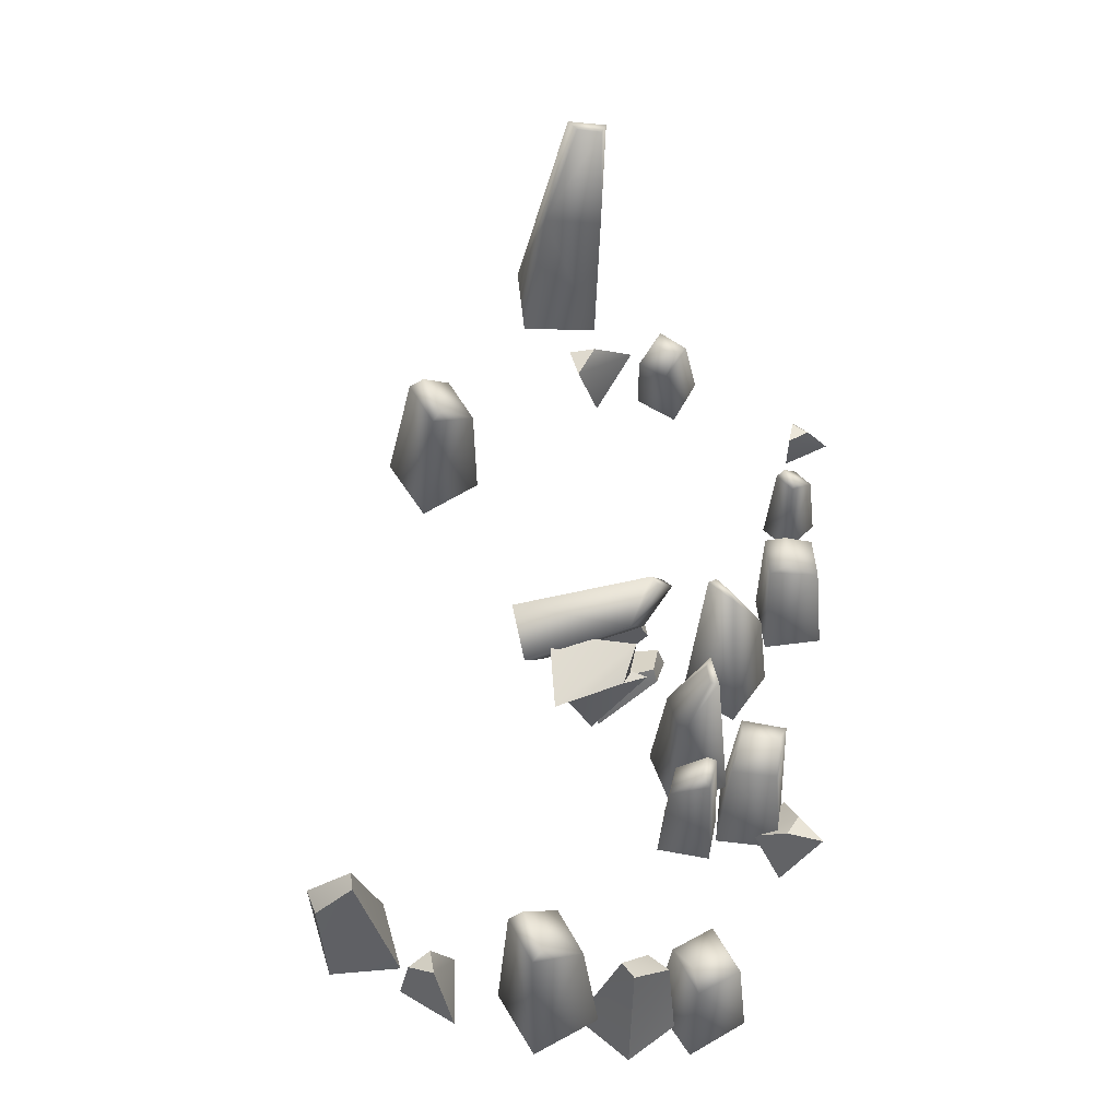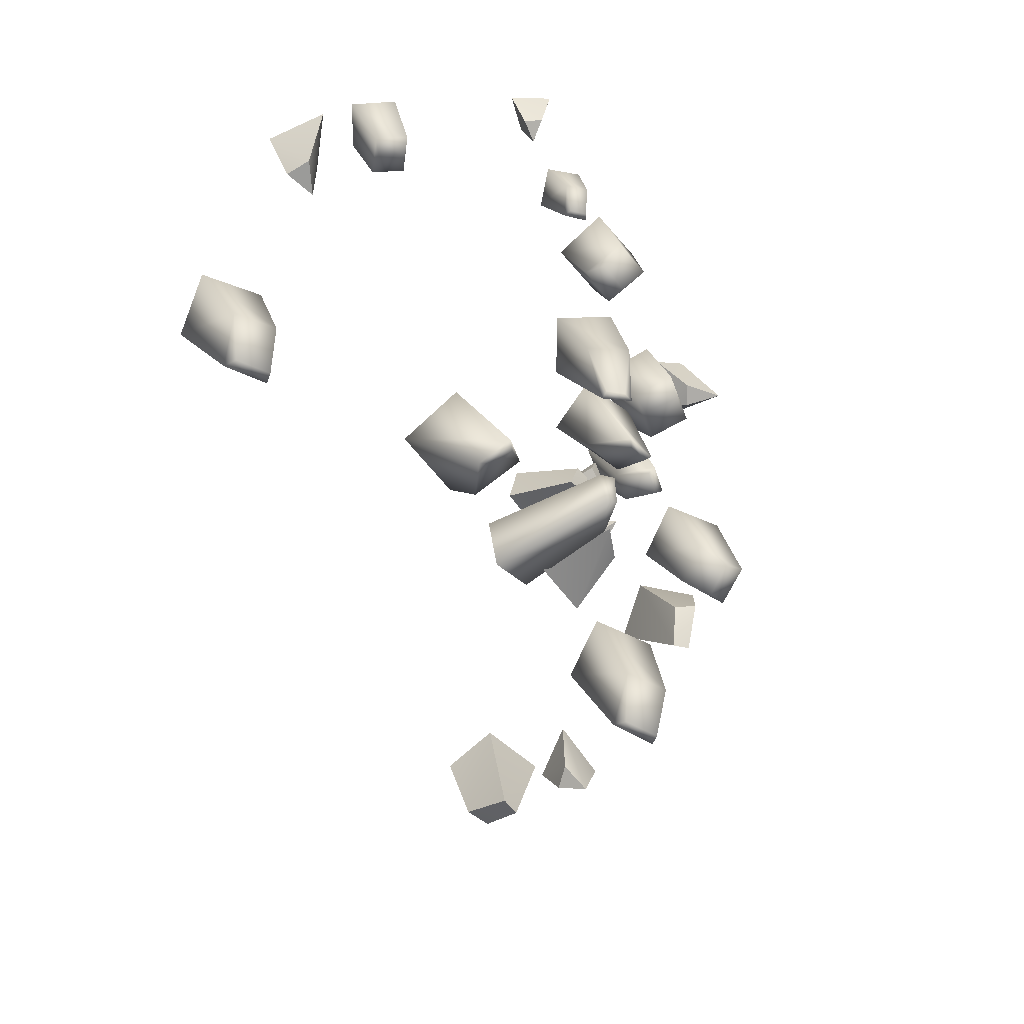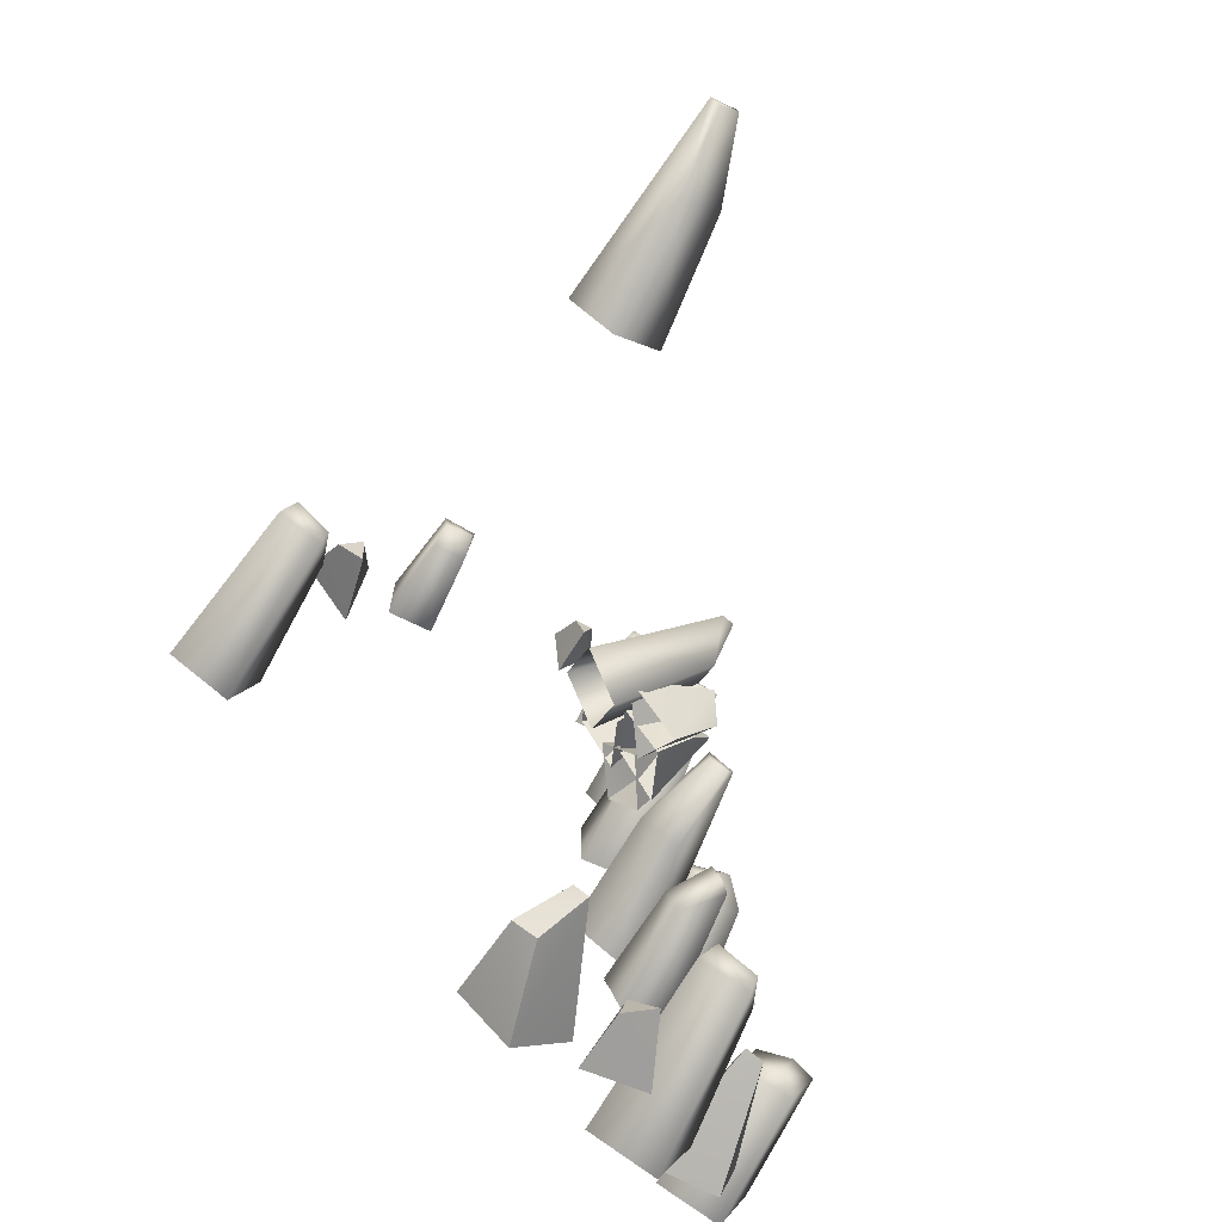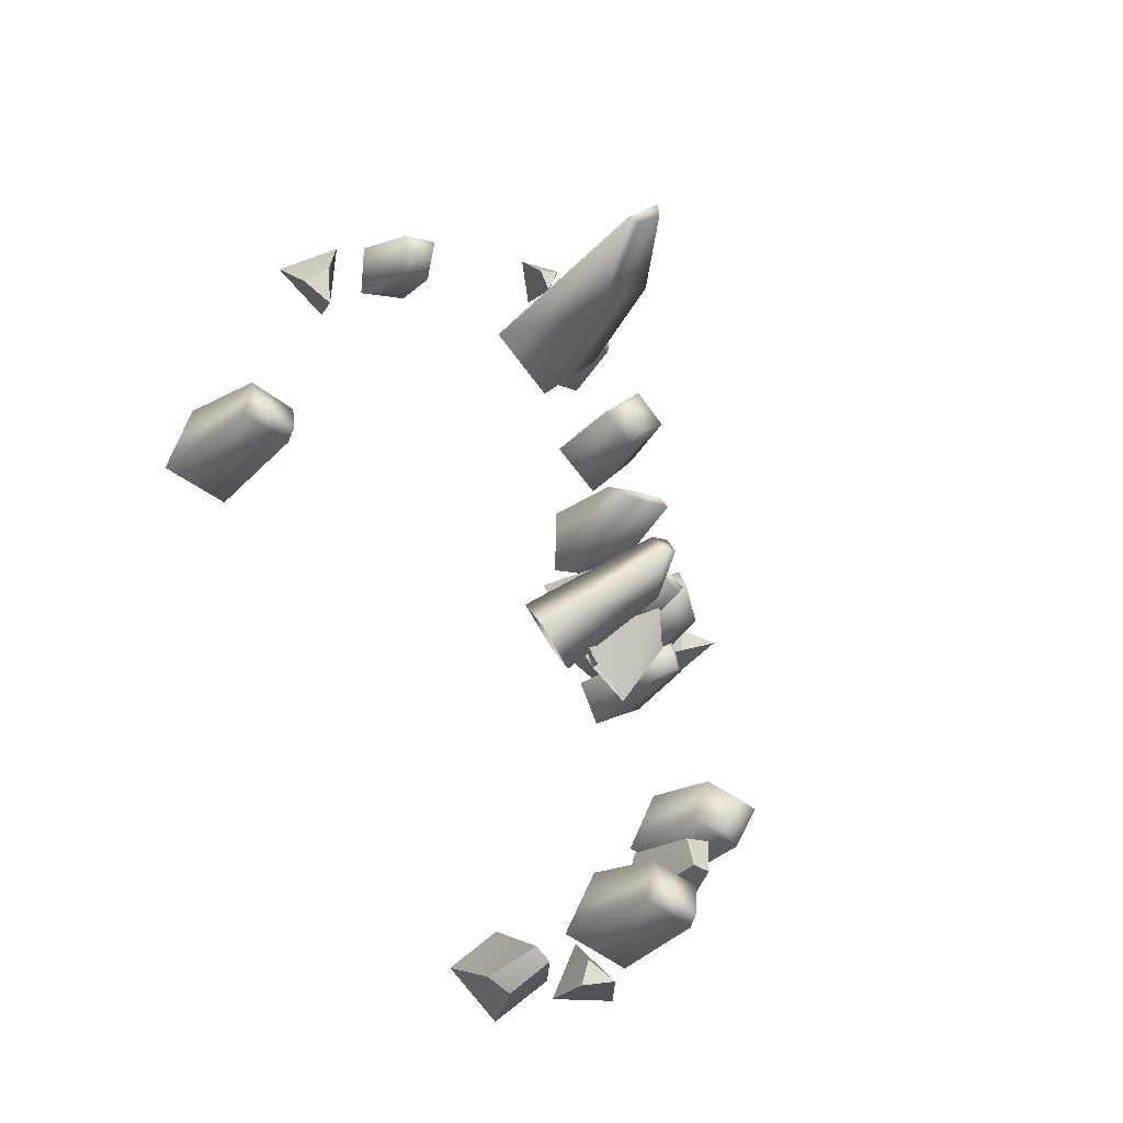
<metadata>
{"format":"obj","ext":"obj","renderer":"f3d","projection":"perspective","resolution":1024,"background":"white","views":[{"elev":56.6,"azim":-145.9,"up":"+Y"},{"elev":15.2,"azim":170.4,"up":"+Z"},{"elev":-66.1,"azim":154.9,"up":"+Z"},{"elev":-18.2,"azim":159.2,"up":"+Z"}]}
</metadata>
<code>
g NewMesh_tris_252
v -3.027 -5.135 -1.16
v -3.662 4.151 -3.759
v -2.946 4.282 -1.756
v -4.283 -5.183 -4.11
v -2.4 4.722 -2.146
v -2.946 4.282 -1.756
v -2.95 4.874 -3.698
v -0.3781 2.25 -2.844
v -1.171 2.304 -4.791
v -0.8761 -5.182 -5.556
v 0.38 -5.133 -2.606
v -2.946 4.282 -1.756
v -3.662 4.151 -3.759
v -4.283 -5.183 -4.11
v -1.171 2.304 -4.791
v -3.662 4.151 -3.759
v -2.95 4.874 -3.698
v -0.8761 -5.182 -5.556
v 0.38 -5.133 -2.606
v -3.027 -5.135 -1.16
v -0.3781 2.25 -2.844
v -2.946 4.282 -1.756
v -2.946 4.282 -1.756
v -2.4 4.722 -2.146
v -0.3781 2.25 -2.844
v 3.073 1.067 17.78
v 4.959 8.041 18.48
v 3.411 8.139 18.09
v 5.438 1.031 18.24
v 3.425 8.469 18.59
v 3.411 8.139 18.09
v 4.622 8.584 18.9
v 3.01 6.613 20.14
v 4.555 6.654 20.47
v 4.908 1.032 20.97
v 2.543 1.068 20.51
v 3.411 8.139 18.09
v 4.959 8.041 18.48
v 5.438 1.031 18.24
v 4.555 6.654 20.47
v 4.959 8.041 18.48
v 4.622 8.584 18.9
v 4.908 1.032 20.97
v 2.543 1.068 20.51
v 3.073 1.067 17.78
v 3.01 6.613 20.14
v 3.411 8.139 18.09
v 3.411 8.139 18.09
v 3.425 8.469 18.59
v 3.01 6.613 20.14
v 1.882 -4.349 -21.4
v -0.3177 -4.348 -16.85
v -2.602 -4.276 -23.62
v -4.801 -4.274 -19.07
v 0.9281 8.394 -21.21
v 0.1422 9.382 -20.63
v -0.7034 5.873 -17.91
v -2.148 8.58 -22.94
v -2.358 9.18 -22.05
v -3.808 5.806 -19.51
v -2.148 8.58 -22.94
v -3.808 5.806 -19.51
v -4.801 -4.274 -19.07
v 0.9281 8.394 -21.21
v 0.1422 9.382 -20.63
v -2.602 -4.276 -23.62
v -2.148 8.58 -22.94
v -2.358 9.18 -22.05
v -3.808 5.806 -19.51
v 1.882 -4.349 -21.4
v 0.9281 8.394 -21.21
v -0.7034 5.873 -17.91
v -0.3177 -4.348 -16.85
v -2.148 8.58 -22.94
v 11.47 13.37 -3.177
v 8.995 11.58 -5.37
v 11.37 16.33 -5.434
v 8.9 14.53 -7.627
v 4.017 17.36 1.19
v 3.034 17.61 0.9915
v 3.631 15.33 -1.408
v 3.966 19.55 -0.2656
v 3.196 19.29 -0.3277
v 3.661 17.38 -3.004
v 3.966 19.55 -0.2656
v 3.661 17.38 -3.004
v 8.9 14.53 -7.627
v 4.017 17.36 1.19
v 3.034 17.61 0.9915
v 11.37 16.33 -5.434
v 3.966 19.55 -0.2656
v 3.196 19.29 -0.3277
v 3.661 17.38 -3.004
v 11.47 13.37 -3.177
v 4.017 17.36 1.19
v 3.631 15.33 -1.408
v 8.995 11.58 -5.37
v 3.966 19.55 -0.2656
v 32.82 -1.336 8.708
v 31.04 -1.47 13.24
v 28.38 -1.931 6.905
v 26.6 -2.064 11.44
v 30.22 10.71 8.664
v 29.38 11.57 9.254
v 29.23 8.201 12.02
v 27.14 10.43 7.223
v 26.92 11 8.081
v 26.17 7.674 10.71
v 27.14 10.43 7.223
v 26.17 7.674 10.71
v 26.6 -2.064 11.44
v 30.22 10.71 8.664
v 29.38 11.57 9.254
v 28.38 -1.931 6.905
v 27.14 10.43 7.223
v 26.92 11 8.081
v 26.17 7.674 10.71
v 32.82 -1.336 8.708
v 30.22 10.71 8.664
v 29.23 8.201 12.02
v 31.04 -1.47 13.24
v 27.14 10.43 7.223
v -1.081 -8.25 2.84
v -4.855 1.296 4.654
v -1.953 1.465 3.338
v -5.089 -8.316 4.921
v -2.765 1.922 2.045
v -1.953 1.465 3.338
v -5.131 2.104 3.109
v -3.43 0.8511 -0.2319
v -3.43 0.8511 -0.2319
v -4.855 1.296 4.654
v -6.256 0.9116 1.172
v -5.089 -8.316 4.921
v -6.256 0.9116 1.172
v -4.855 1.296 4.654
v -5.131 2.104 3.109
v -7.227 -8.314 0.8921
v -3.219 -8.248 -1.188
v -1.081 -8.25 2.84
v -3.43 0.8511 -0.2319
v -1.953 1.465 3.338
v -3.43 0.8511 -0.2319
v -7.227 -8.314 0.8921
v -3.219 -8.248 -1.188
v -6.256 0.9116 1.172
v -11.97 -10.88 -11.05
v -10.08 -1.201 -14.86
v -11.58 -1.03 -11.99
v -10.06 -10.95 -15.21
v -10.13 -0.5665 -11.47
v -11.58 -1.03 -11.99
v -8.899 -0.382 -13.79
v -8.172 -1.652 -10.06
v -8.172 -1.652 -10.06
v -10.08 -1.201 -14.86
v -6.791 -1.591 -12.95
v -10.06 -10.95 -15.21
v -6.791 -1.591 -12.95
v -10.08 -1.201 -14.86
v -8.899 -0.382 -13.79
v -5.839 -10.95 -13.33
v -7.744 -10.88 -9.165
v -11.97 -10.88 -11.05
v -8.172 -1.652 -10.06
v -11.58 -1.03 -11.99
v -8.172 -1.652 -10.06
v -5.839 -10.95 -13.33
v -7.744 -10.88 -9.165
v -6.791 -1.591 -12.95
v 0.7184 -1.651 11.16
v 3.09 6.817 14.02
v 1.334 6.967 11.8
v 3.369 -1.71 14.16
v 0.3947 7.372 12.78
v 1.334 6.967 11.8
v 1.819 7.534 14.59
v -1.422 6.422 13.84
v -1.422 6.422 13.84
v 3.09 6.817 14.02
v 0.393 6.476 15.97
v 3.369 -1.71 14.16
v 0.393 6.476 15.97
v 3.09 6.817 14.02
v 1.819 7.534 14.59
v 0.3603 -1.709 16.87
v -2.291 -1.65 13.86
v 0.7184 -1.651 11.16
v -1.422 6.422 13.84
v 1.334 6.967 11.8
v -1.422 6.422 13.84
v 0.3603 -1.709 16.87
v -2.291 -1.65 13.86
v 0.393 6.476 15.97
v 19.79 1.866 26.16
v 16.5 8.299 24.41
v 18.77 8.525 24.4
v 16.57 1.708 26.31
v 18.63 8.549 23.27
v 18.77 8.525 24.4
v 16.78 8.583 23.21
v 18.94 7.386 21.86
v 18.94 7.386 21.86
v 16.5 8.299 24.41
v 16.69 7.339 21.9
v 16.57 1.708 26.31
v 16.69 7.339 21.9
v 16.5 8.299 24.41
v 16.78 8.583 23.21
v 16.45 0.8489 23.17
v 19.66 1.007 23.03
v 19.79 1.866 26.16
v 18.94 7.386 21.86
v 18.77 8.525 24.4
v 18.94 7.386 21.86
v 16.45 0.8489 23.17
v 19.66 1.007 23.03
v 16.69 7.339 21.9
v -2.58 -3.739 0.7885
v 0.0447 4.792 -1.736
v -1.403 9.965 0.4805
v -0.1311 -3.738 -2.689
v -0.8427 9.938 0.2297
v -1.403 9.965 0.4805
v 3.289 -3.675 -0.2323
v 0.8401 -3.677 3.245
v 2.458 4.687 0.3424
v 0.2005 9.965 1.922
v -1.403 9.965 0.4805
v -2.58 -3.739 0.7885
v -1.403 9.965 0.4805
v 2.458 4.687 0.3424
v -0.1311 -3.738 -2.689
v 3.289 -3.675 -0.2323
v 0.0447 4.792 -1.736
v -0.8427 9.938 0.2297
v 0.1167 9.869 1.221
v 0.2005 9.965 1.922
v -1.403 9.965 0.4805
v 3.674 -1.679 4.676
v 2.958 7.022 8.321
v 2.87 12.3 5.622
v 3.662 -1.678 9.015
v 2.549 12.27 6.16
v 2.87 12.3 5.622
v -0.6331 -1.615 8.963
v -0.6212 -1.616 4.625
v -0.2749 6.915 7.997
v 0.6873 12.3 5.356
v 2.87 12.3 5.622
v 3.674 -1.679 4.676
v 2.87 12.3 5.622
v -0.2749 6.915 7.997
v 3.662 -1.678 9.015
v -0.6331 -1.615 8.963
v 2.958 7.022 8.321
v 2.549 12.27 6.16
v 1.167 12.2 5.893
v 0.6873 12.3 5.356
v 2.87 12.3 5.622
v 16.33 30.67 10.58
v 13.76 39.95 8.147
v 15.24 45.35 10.84
v 13.41 30.82 7.094
v 15.14 45.39 10.19
v 15.24 45.35 10.84
v 16.87 31.45 4.275
v 19.8 31.3 7.762
v 16.57 40.25 6.237
v 17.17 45.63 9.596
v 15.24 45.35 10.84
v 16.33 30.67 10.58
v 15.24 45.35 10.84
v 16.57 40.25 6.237
v 13.41 30.82 7.094
v 16.87 31.45 4.275
v 13.76 39.95 8.147
v 15.14 45.39 10.19
v 16.43 45.49 9.475
v 17.17 45.63 9.596
v 15.24 45.35 10.84
v -2.995 -6.458 -19.01
v -4.424 -6.554 -14.66
v -5.337 2.039 -17.16
v -5.883 -0.4204 -14.71
v -8.894 -6.513 -15.73
v -7.678 -6.389 -19.61
v -7.642 -0.5407 -14.78
v -6.562 1.84 -17.51
v -7.642 -0.5407 -14.78
v -4.424 -6.554 -14.66
v -8.894 -6.513 -15.73
v -5.883 -0.4204 -14.71
v -5.337 2.039 -17.16
v -6.562 1.84 -17.51
v -2.995 -6.458 -19.01
v -6.562 1.84 -17.51
v -5.337 2.039 -17.16
v -7.642 -0.5407 -14.78
v -5.883 -0.4204 -14.71
v -2.995 -6.458 -19.01
v -6.562 1.84 -17.51
v -7.678 -6.389 -19.61
v 6.181 3.415 -26.21
v 9.814 3.317 -29.13
v 9.205 12.06 -26.49
v 11.03 9.559 -28.28
v 13.03 3.359 -25.74
v 9.847 3.486 -23.1
v 12.49 9.437 -27.24
v 10.06 11.86 -25.51
v 12.49 9.437 -27.24
v 9.814 3.317 -29.13
v 13.03 3.359 -25.74
v 11.03 9.559 -28.28
v 9.205 12.06 -26.49
v 10.06 11.86 -25.51
v 6.181 3.415 -26.21
v 10.06 11.86 -25.51
v 9.205 12.06 -26.49
v 12.49 9.437 -27.24
v 11.03 9.559 -28.28
v 6.181 3.415 -26.21
v 10.06 11.86 -25.51
v 9.847 3.486 -23.1
v 6.412 8.793 -3.301
v 7.584 12.12 -4.27
v 3.939 12.32 -0.2935
v 4.64 14.4 -0.8678
v 9.784 12.53 -1.355
v 8.745 9.586 -0.4432
v 5.619 14.75 0.08423
v 4.664 12.33 0.4378
v 5.619 14.75 0.08423
v 7.584 12.12 -4.27
v 9.784 12.53 -1.355
v 4.64 14.4 -0.8678
v 3.939 12.32 -0.2935
v 4.664 12.33 0.4378
v 6.412 8.793 -3.301
v 8.745 9.586 -0.4432
v 4.664 12.33 0.4378
v 3.939 12.32 -0.2935
v 5.619 14.75 0.08423
v 4.64 14.4 -0.8678
v 6.014 11.26 -5.752
v 7.478 9.794 -2.696
v 2.401 11.58 -1.89
v 3.275 10.68 0.01487
v 5.592 6.618 -2.952
v 4.246 7.895 -5.651
v 2.764 9.354 0.09394
v 1.99 10.64 -2.085
v 2.764 9.354 0.09394
v 7.478 9.794 -2.696
v 5.592 6.618 -2.952
v 3.275 10.68 0.01487
v 2.401 11.58 -1.89
v 1.99 10.64 -2.085
v 6.014 11.26 -5.752
v 4.246 7.895 -5.651
v 1.99 10.64 -2.085
v 2.401 11.58 -1.89
v 2.764 9.354 0.09394
v 3.275 10.68 0.01487
v 5.338 12.93 -7.808
v 3.302 13.8 -5.694
v 4.074 9.442 -6.849
v 1.924 13.23 -3.483
v 7.62 13.29 -4.739
v 6.5 10.21 -3.834
v 4.37 14.14 -4.456
v 1.924 13.23 -3.483
v 4.37 14.14 -4.456
v 5.338 12.93 -7.808
v 7.62 13.29 -4.739
v 3.302 13.8 -5.694
v 4.37 14.14 -4.456
v 1.924 13.23 -3.483
v 3.302 13.8 -5.694
v 4.074 9.442 -6.849
v 1.924 13.23 -3.483
v 6.5 10.21 -3.834
v -5.533 -7.183 0.2182
v -7.836 -5.33 0.8122
v -8.334 -9.586 -0.5687
v -10.34 -5.017 1.551
v -5.812 -7.603 3.968
v -8.323 -9.718 3.316
v -7.774 -5.391 2.455
v -10.34 -5.017 1.551
v -7.774 -5.391 2.455
v -5.533 -7.183 0.2182
v -5.812 -7.603 3.968
v -7.836 -5.33 0.8122
v -7.774 -5.391 2.455
v -10.34 -5.017 1.551
v -7.836 -5.33 0.8122
v -8.334 -9.586 -0.5687
v -10.34 -5.017 1.551
v -8.323 -9.718 3.316
v 5.487 2.641 -27.27
v 4.862 6.492 -26.91
v 1.164 2.761 -27.18
v 2.917 7.603 -26.7
v 4.367 6.471 -25.15
v 5.487 2.641 -27.27
v 3.826 2.679 -23.42
v 4.862 6.492 -26.91
v 4.367 6.471 -25.15
v 2.917 7.603 -26.7
v 4.862 6.492 -26.91
v 3.826 2.679 -23.42
v 2.917 7.603 -26.7
v 4.367 6.471 -25.15
v 1.164 2.761 -27.18
v 5.919 11.4 -6.401
v 2.872 13.72 -4.168
v 8.383 15.53 -5.512
v 3.013 16.09 -3.247
v 2.402 15.04 -5.684
v 5.919 11.4 -6.401
v 5.163 14.86 -9.555
v 2.872 13.72 -4.168
v 2.402 15.04 -5.684
v 3.013 16.09 -3.247
v 2.872 13.72 -4.168
v 5.163 14.86 -9.555
v 3.013 16.09 -3.247
v 2.402 15.04 -5.684
v 8.383 15.53 -5.512
v 8.006 2.875 26.58
v 7.381 5.086 25.03
v 7.038 1.532 24.01
v 6.768 5.147 23.57
v 6.101 4.982 25.12
v 8.006 2.875 26.58
v 5.073 2.511 26.41
v 7.381 5.086 25.03
v 6.101 4.982 25.12
v 6.768 5.147 23.57
v 7.381 5.086 25.03
v 5.073 2.511 26.41
v 6.768 5.147 23.57
v 6.101 4.982 25.12
v 7.038 1.532 24.01
v 25.89 1.462 23.7
v 24.91 4.846 21.52
v 22.27 -0.05335 21.34
v 23.11 5.182 20
v 23.34 5.328 22.53
v 25.89 1.462 23.7
v 21.97 2.375 25.56
v 24.91 4.846 21.52
v 23.34 5.328 22.53
v 23.11 5.182 20
v 24.91 4.846 21.52
v 21.97 2.375 25.56
v 23.11 5.182 20
v 23.34 5.328 22.53
v 22.27 -0.05335 21.34
f 7 13 12
f 23 25 24
f 32 38 37
f 48 50 49
f 69 68 67
f 93 92 91
f 117 116 115
f 220 224 223
f 230 226 231
f 241 245 244
f 251 247 252
f 262 266 265
f 272 268 273
f 294 296 295
f 301 303 302
f 316 318 317
f 323 325 324
f 378 380 379
f 381 383 382
f 396 398 397
f 399 401 400
f 410 412 411
f 425 427 426
f 440 442 441
f 455 457 456
f 1 3 2
f 1 2 4
f 10 9 8
f 8 9 7
f 8 7 5
f 5 7 6
f 8 11 10
f 16 17 15
f 16 15 14
f 14 15 18
f 21 22 20
f 21 20 19
f 26 28 27
f 26 27 29
f 35 34 33
f 33 34 32
f 33 32 30
f 30 32 31
f 33 36 35
f 41 42 40
f 41 40 39
f 39 40 43
f 46 47 45
f 46 45 44
f 55 70 53
f 55 53 58
f 64 65 57
f 64 57 51
f 51 57 73
f 66 54 62
f 66 62 74
f 72 56 60
f 72 60 52
f 52 60 63
f 59 60 56
f 59 56 61
f 61 56 71
f 79 94 77
f 79 77 82
f 88 89 81
f 88 81 75
f 75 81 97
f 90 78 86
f 90 86 98
f 96 80 84
f 96 84 76
f 76 84 87
f 83 84 80
f 83 80 85
f 85 80 95
f 103 118 101
f 103 101 106
f 112 113 105
f 112 105 99
f 99 105 121
f 114 102 110
f 114 110 122
f 120 104 108
f 120 108 100
f 100 108 111
f 107 108 104
f 107 104 109
f 109 104 119
f 123 125 124
f 123 124 126
f 130 133 129
f 130 129 127
f 127 129 128
f 127 128 131
f 129 132 128
f 136 137 135
f 136 135 134
f 134 135 138
f 141 142 140
f 141 140 139
f 143 145 144
f 143 144 146
f 147 149 148
f 147 148 150
f 154 157 153
f 154 153 151
f 151 153 152
f 151 152 155
f 153 156 152
f 160 161 159
f 160 159 158
f 158 159 162
f 165 166 164
f 165 164 163
f 167 169 168
f 167 168 170
f 171 173 172
f 171 172 174
f 178 181 177
f 178 177 175
f 175 177 176
f 175 176 179
f 177 180 176
f 184 185 183
f 184 183 182
f 182 183 186
f 189 190 188
f 189 188 187
f 191 193 192
f 191 192 194
f 195 197 196
f 195 196 198
f 202 205 201
f 202 201 199
f 199 201 200
f 199 200 203
f 201 204 200
f 208 209 207
f 208 207 206
f 206 207 210
f 213 214 212
f 213 212 211
f 215 217 216
f 215 216 218
f 219 221 220
f 219 220 222
f 228 229 226
f 228 226 227
f 227 226 225
f 235 236 232
f 235 232 233
f 233 232 234
f 238 232 237
f 237 232 236
f 237 236 238
f 238 236 239
f 240 242 241
f 240 241 243
f 249 250 247
f 249 247 248
f 248 247 246
f 256 257 253
f 256 253 254
f 254 253 255
f 259 253 258
f 258 253 257
f 258 257 259
f 259 257 260
f 261 263 262
f 261 262 264
f 270 271 268
f 270 268 269
f 269 268 267
f 277 278 274
f 277 274 275
f 275 274 276
f 280 274 279
f 279 274 278
f 279 278 280
f 280 278 281
f 284 285 283
f 284 283 282
f 288 289 287
f 288 287 286
f 290 292 291
f 290 291 293
f 299 300 298
f 299 298 297
f 306 307 305
f 306 305 304
f 310 311 309
f 310 309 308
f 312 314 313
f 312 313 315
f 321 322 320
f 321 320 319
f 328 329 327
f 328 327 326
f 332 333 331
f 332 331 330
f 334 336 335
f 334 335 337
f 340 341 339
f 340 339 338
f 344 345 343
f 344 343 342
f 348 349 347
f 348 347 346
f 352 353 351
f 352 351 350
f 354 356 355
f 354 355 357
f 360 361 359
f 360 359 358
f 364 365 363
f 364 363 362
f 368 369 367
f 368 367 366
f 372 373 371
f 372 371 370
f 374 376 375
f 374 375 377
f 386 387 385
f 386 385 384
f 390 391 389
f 390 389 388
f 392 394 393
f 392 393 395
f 404 405 403
f 404 403 402
f 406 408 407
f 406 407 409
f 413 415 414
f 413 414 416
f 419 420 418
f 419 418 417
f 421 423 422
f 421 422 424
f 428 430 429
f 428 429 431
f 434 435 433
f 434 433 432
f 436 438 437
f 436 437 439
f 443 445 444
f 443 444 446
f 449 450 448
f 449 448 447
f 451 453 452
f 451 452 454
f 458 460 459
f 458 459 461

</code>
